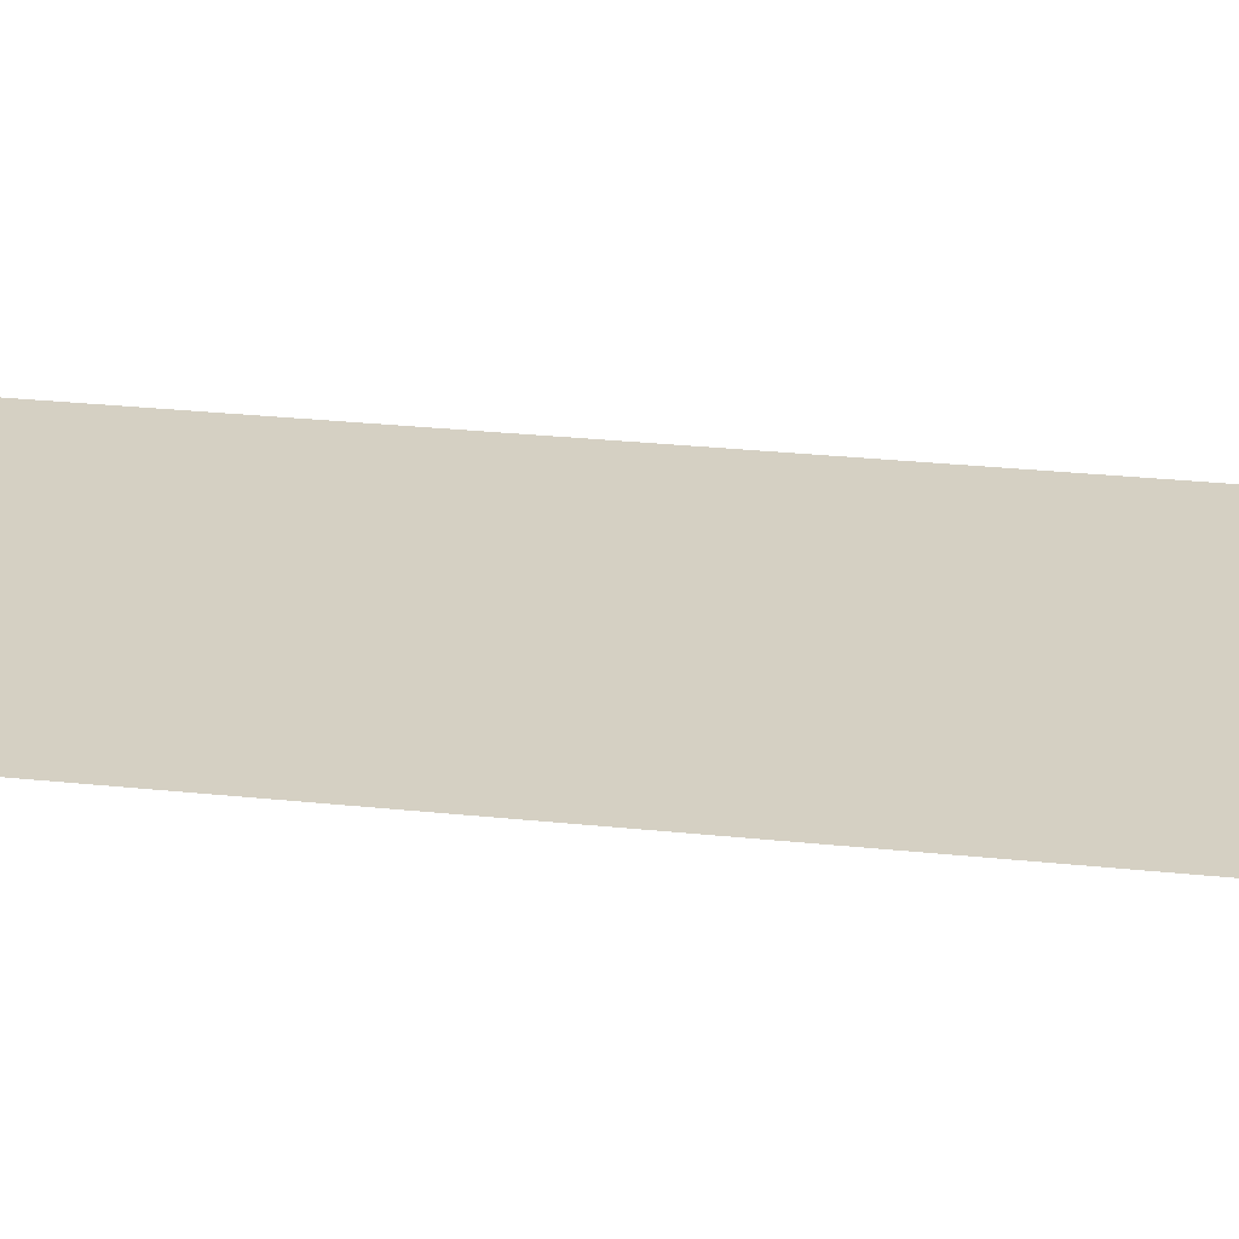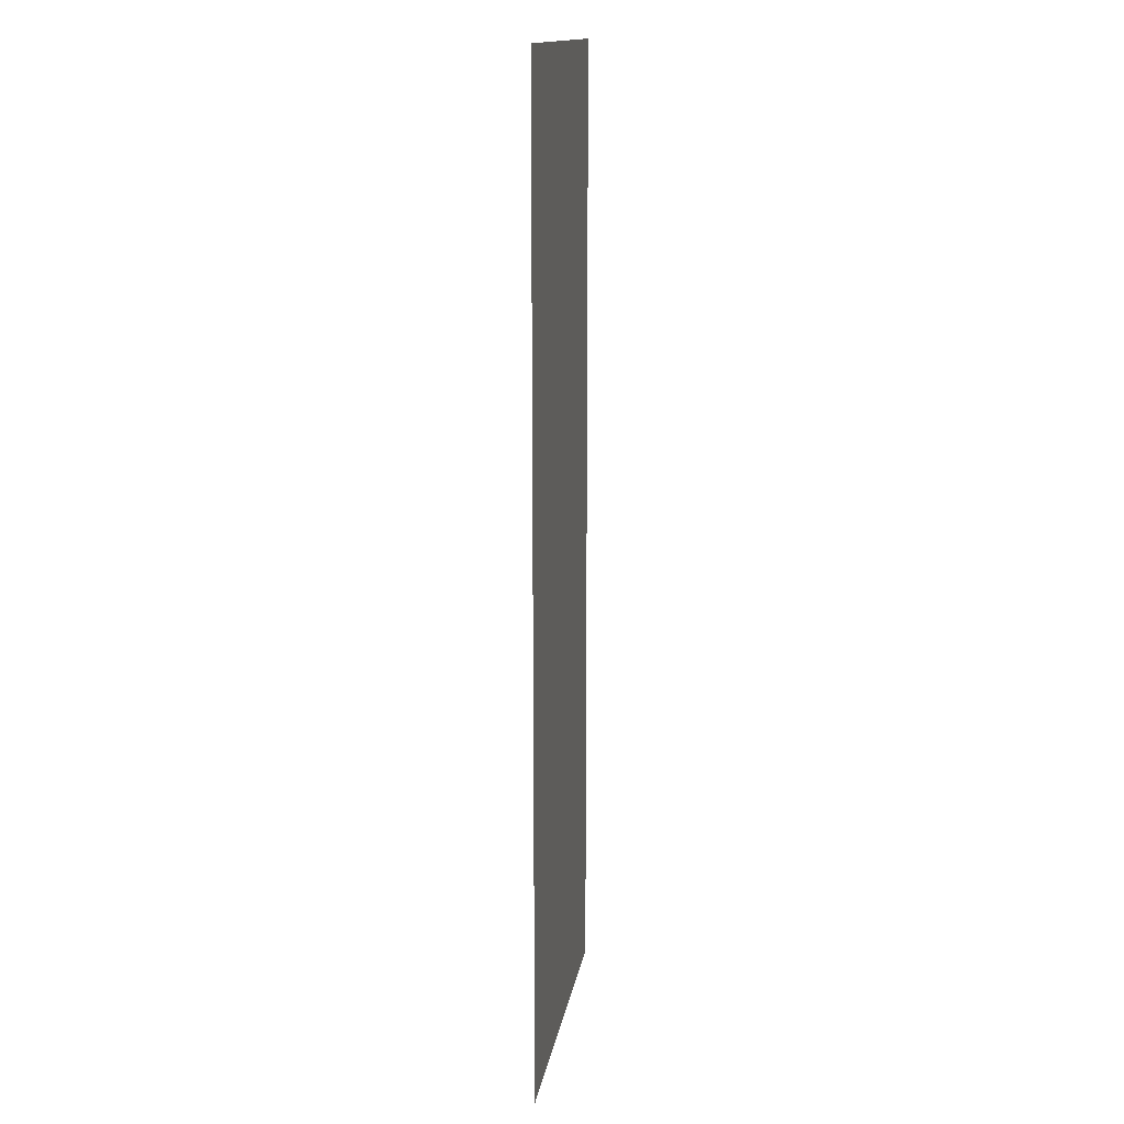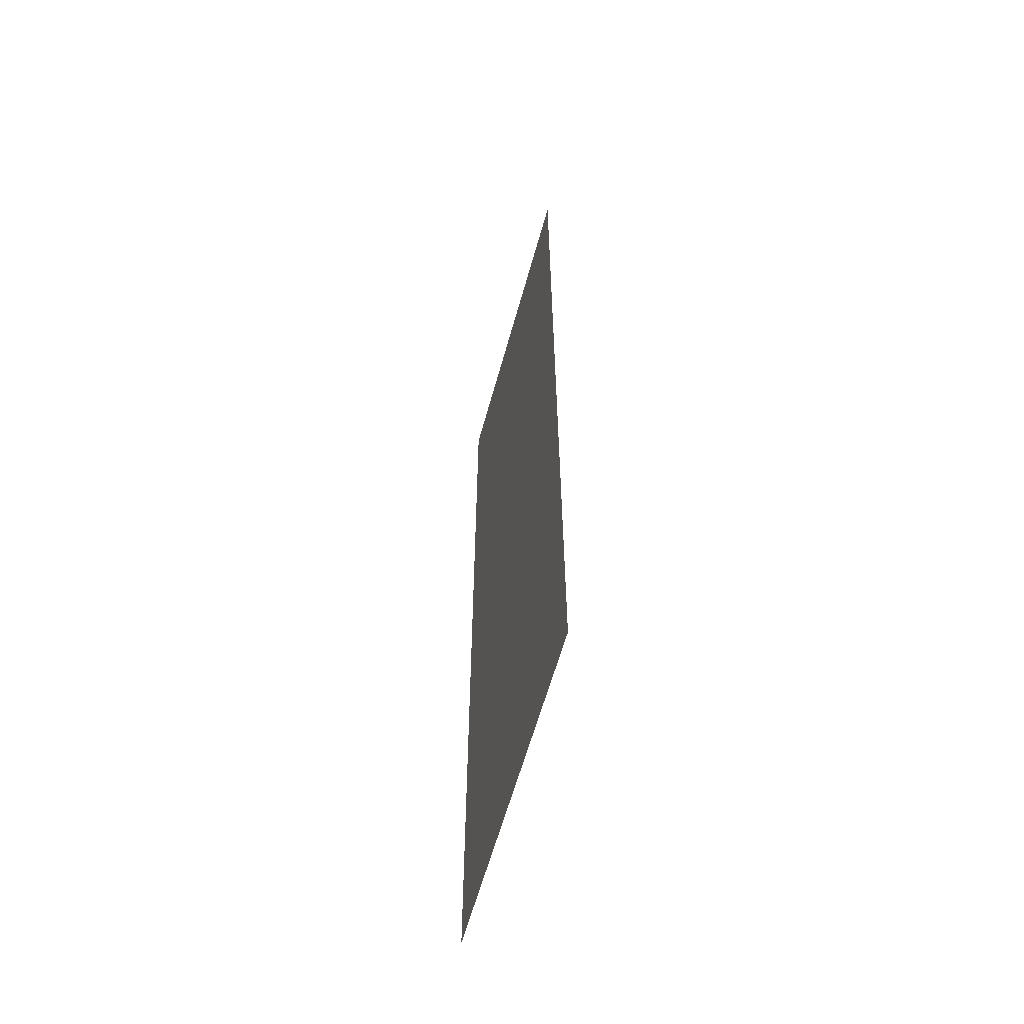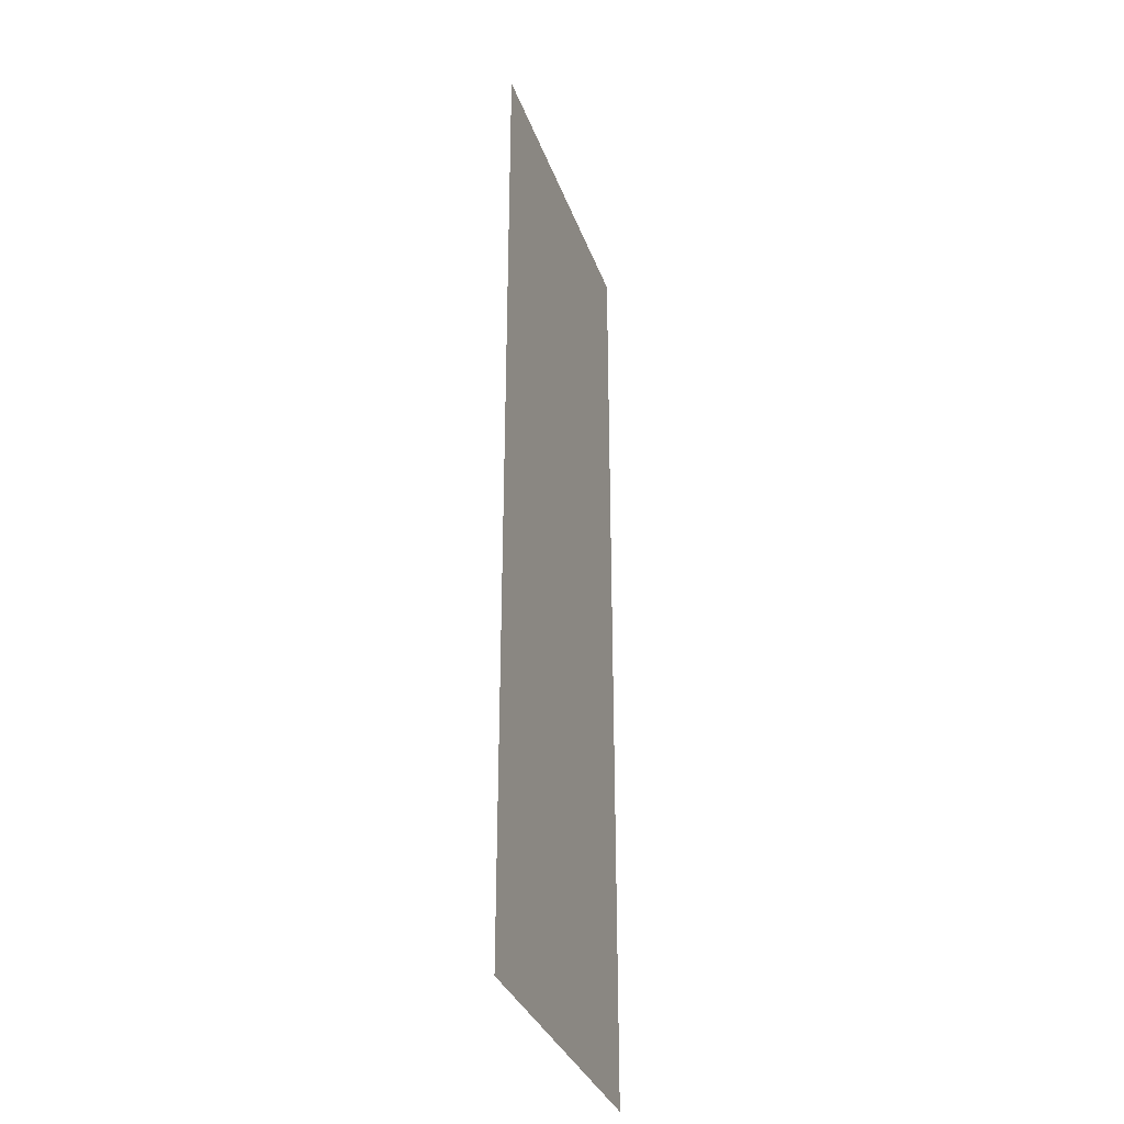
<metadata>
{"format":"obj","ext":"obj","renderer":"f3d","projection":"perspective","resolution":1024,"background":"white","views":[{"elev":26.2,"azim":-80.3,"up":"+Y"},{"elev":14.9,"azim":-81.1,"up":"+Z"},{"elev":-61.1,"azim":74.6,"up":"+Z"},{"elev":-33.6,"azim":-71.8,"up":"+Z"}]}
</metadata>
<code>
v -50 -0 146.4
v 50 -0 146.4
v -50 0 -146.4
v 50 0 -146.4
f 1 2 3
f 3 2 4

</code>
